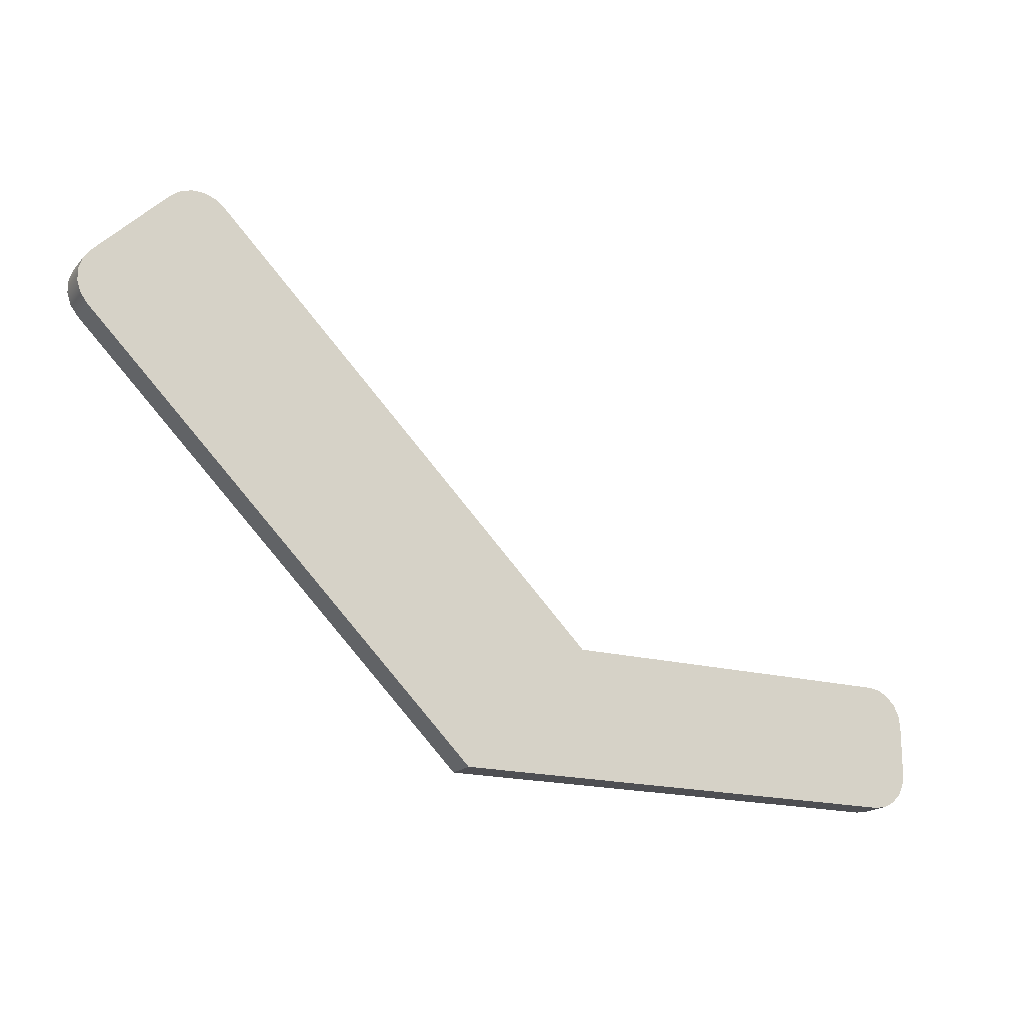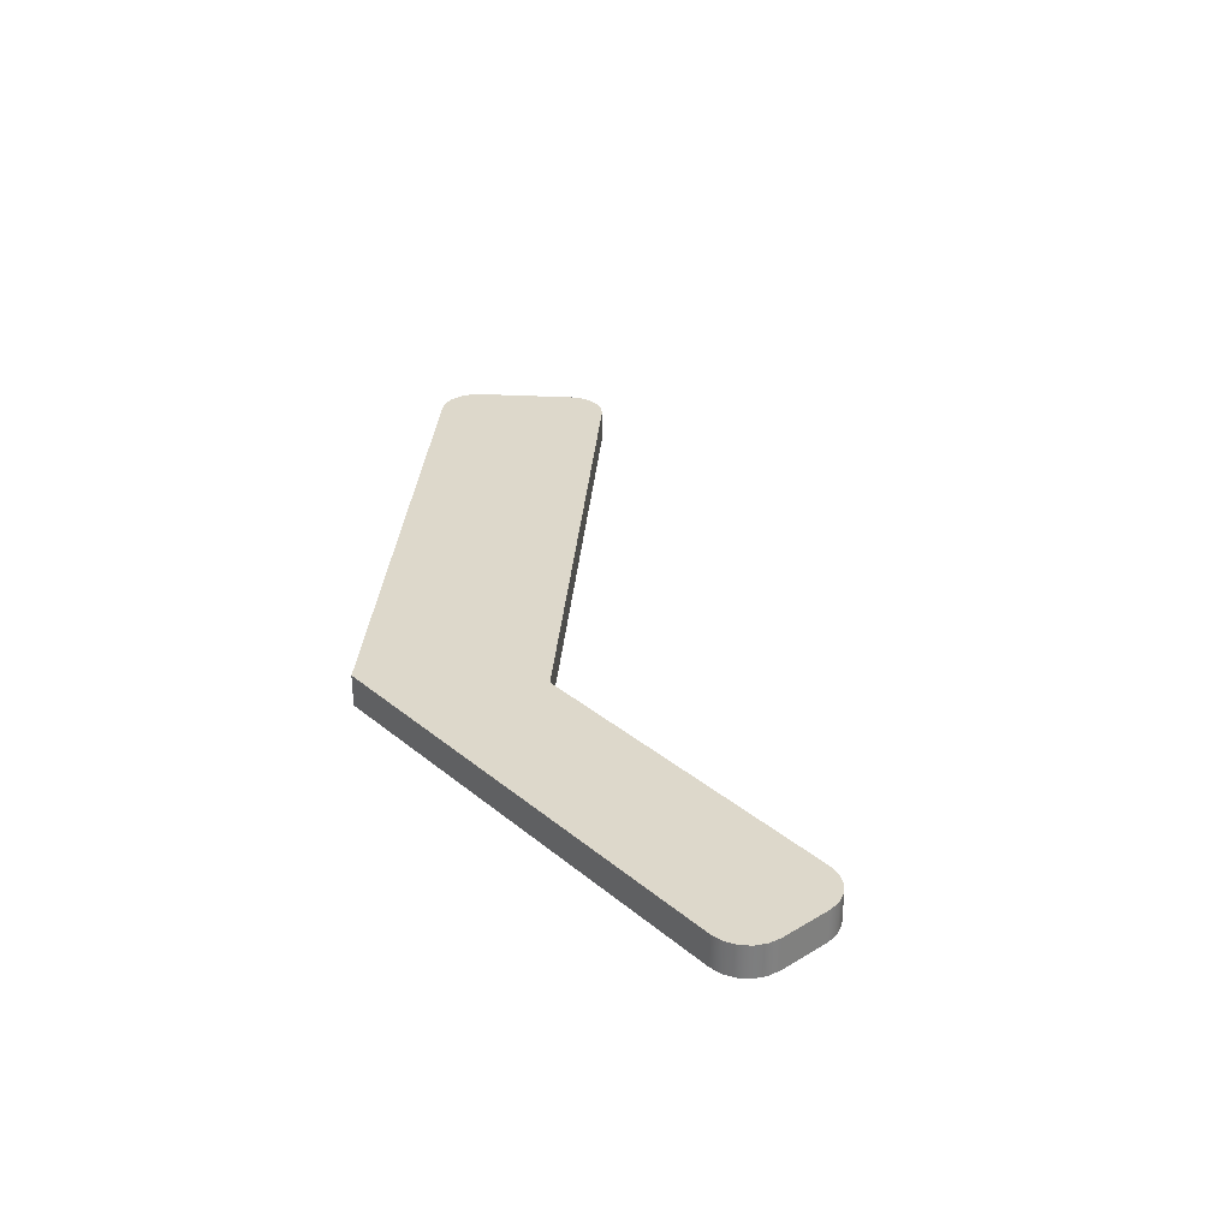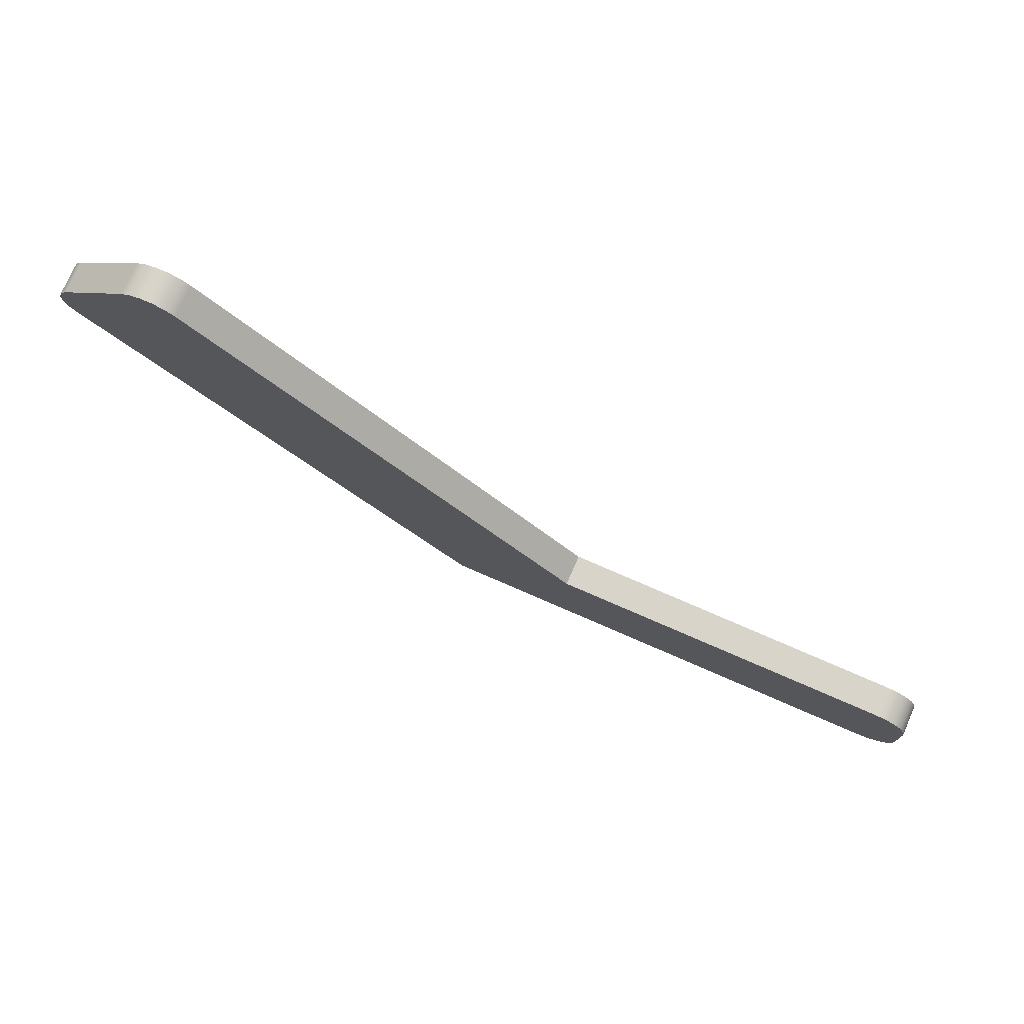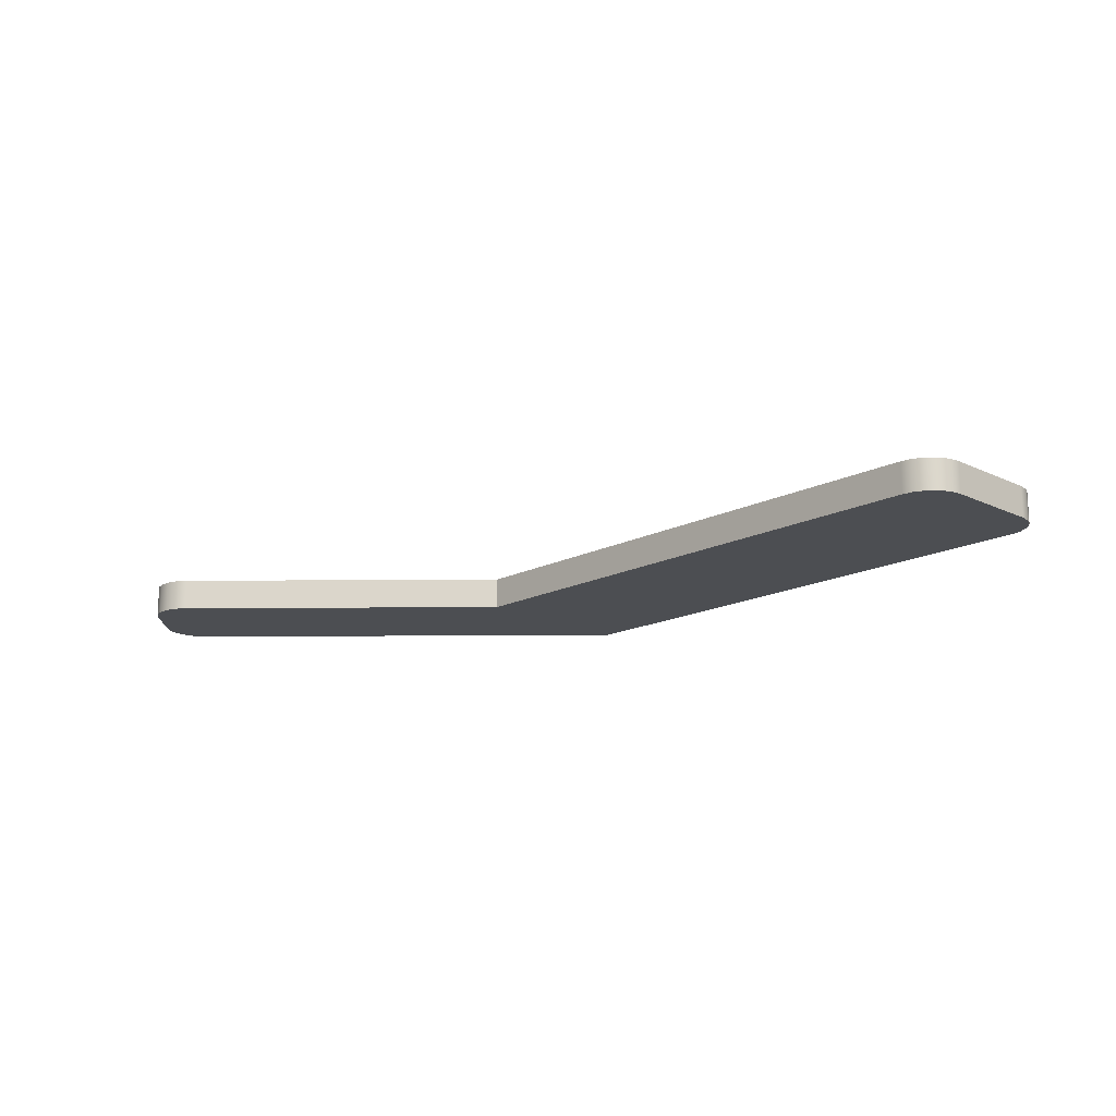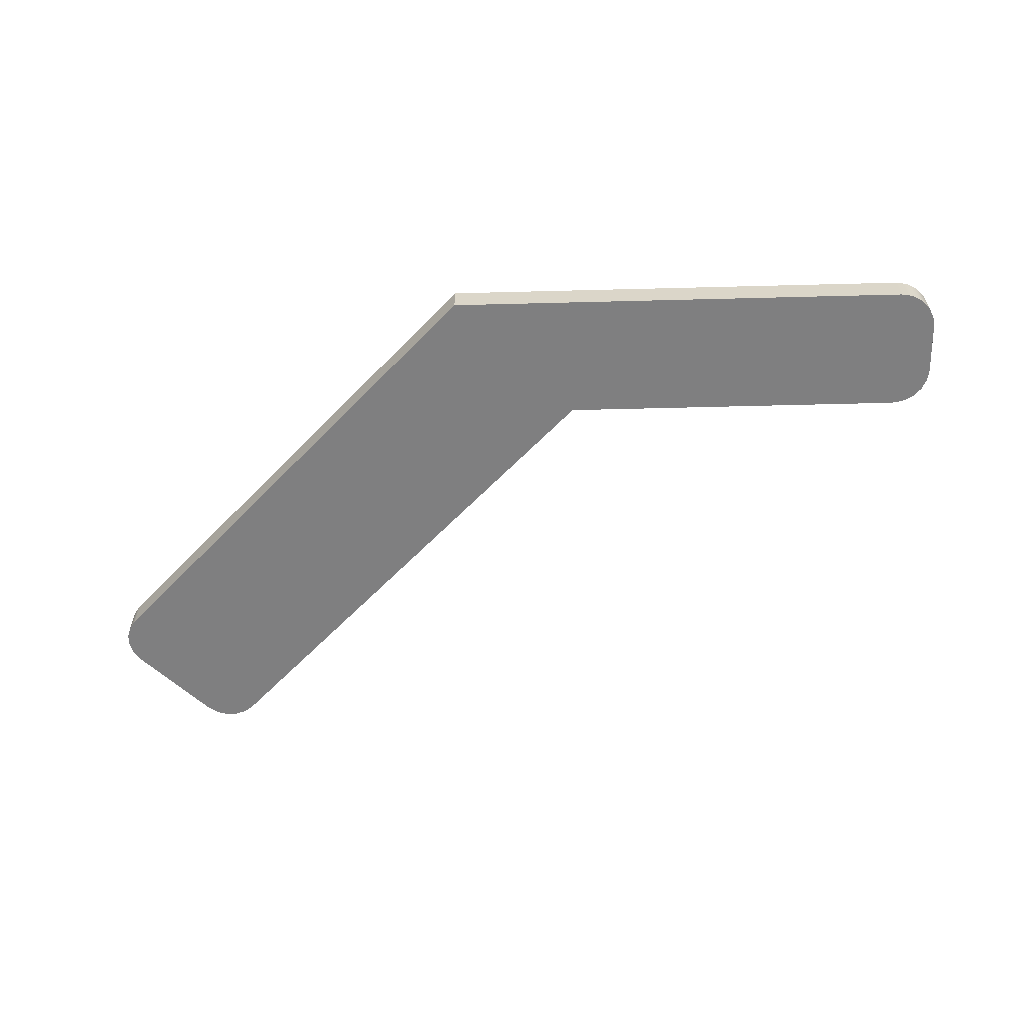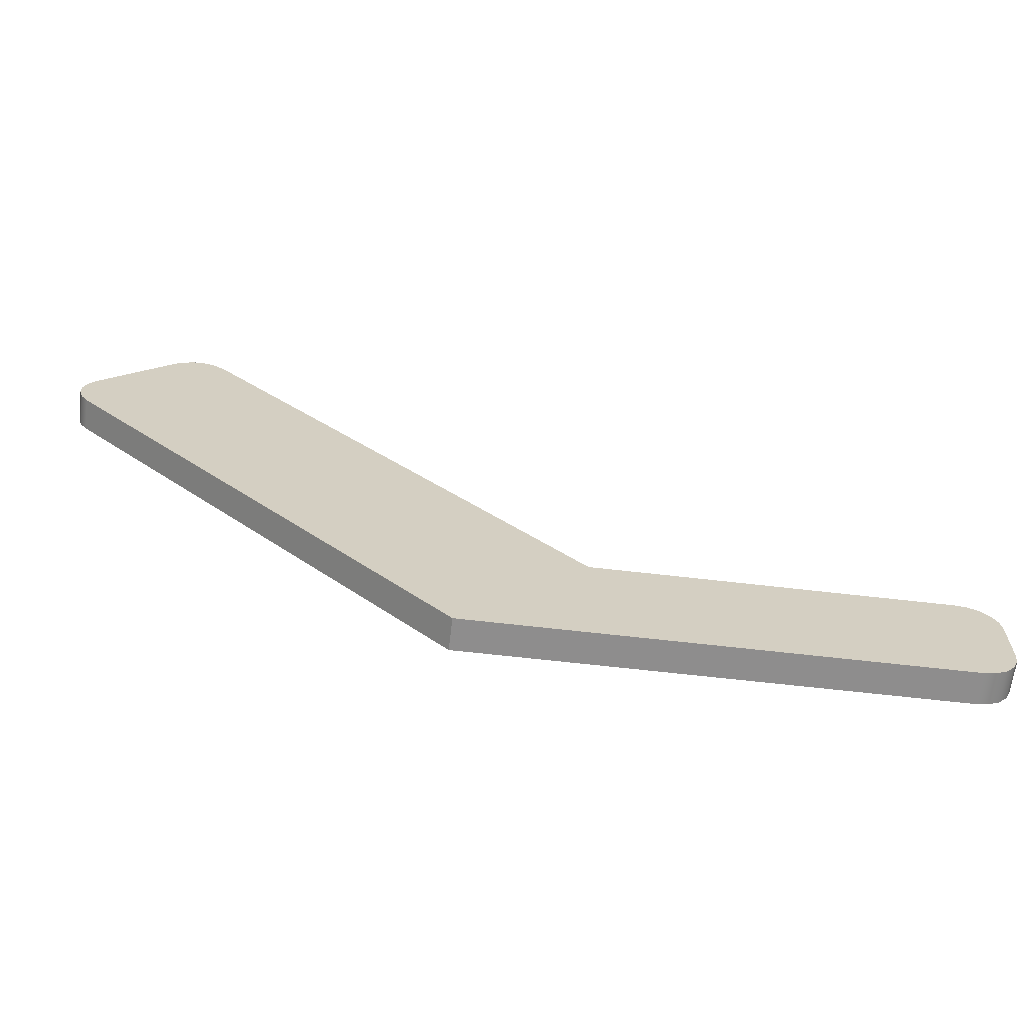
<metadata>
{"format":"obj","ext":"obj","renderer":"f3d","projection":"perspective","resolution":1024,"background":"white","views":[{"elev":-18.2,"azim":152.3,"up":"+Z"},{"elev":31.1,"azim":-130.5,"up":"+Y"},{"elev":75.4,"azim":-156.4,"up":"+Z"},{"elev":-16.6,"azim":0.9,"up":"+Y"},{"elev":-59.9,"azim":-178.5,"up":"+Y"},{"elev":-64.7,"azim":173.3,"up":"+Z"}]}
</metadata>
<code>
v 3.045 0 -5.551e-17
v 6.115 0 3.07
v 6.115 0.252 3.07
v 3.045 0.252 0
v 0.3 0 -5.551e-17
v 3.045 0 -5.551e-17
v 3.045 0.252 0
v 0.3 0.252 0
v 0 0 -0.3
v 0.01468 0 -0.2073
v 0.05729 0 -0.1237
v 0.1237 0 -0.05729
v 0.2073 0 -0.01468
v 0.3 0 -5.551e-17
v 0.3 0.252 0
v 0.2073 0.252 -0.01468
v 0.1237 0.252 -0.05729
v 0.05729 0.252 -0.1237
v 0.01468 0.252 -0.2073
v 0 0.252 -0.3
v 1.11e-16 0 -0.706
v 0 0 -0.3
v 0 0.252 -0.3
v 0 0.252 -0.706
v 0.3 0 -1.006
v 0.2073 0 -0.9913
v 0.1237 0 -0.9487
v 0.05729 0 -0.8823
v 0.01468 0 -0.7987
v 1.11e-16 0 -0.706
v 0 0.252 -0.706
v 0.01468 0.252 -0.7987
v 0.05729 0.252 -0.8823
v 0.1237 0.252 -0.9487
v 0.2073 0.252 -0.9913
v 0.3 0.252 -1.006
v 4.023 0 -1.006
v 0.3 0 -1.006
v 0.3 0.252 -1.006
v 4.023 0.252 -1.006
v 7.107 0 2.078
v 4.023 0 -1.006
v 4.023 0.252 -1.006
v 7.107 0.252 2.078
v 7.107 0 2.503
v 7.163 0 2.427
v 7.192 0 2.337
v 7.192 0 2.244
v 7.163 0 2.154
v 7.107 0 2.078
v 7.107 0.252 2.078
v 7.163 0.252 2.154
v 7.192 0.252 2.244
v 7.192 0.252 2.337
v 7.163 0.252 2.427
v 7.107 0.252 2.503
v 6.54 0 3.07
v 7.107 0 2.503
v 7.107 0.252 2.503
v 6.54 0.252 3.07
v 6.115 0 3.07
v 6.191 0 3.126
v 6.281 0 3.155
v 6.374 0 3.155
v 6.464 0 3.126
v 6.54 0 3.07
v 6.54 0.252 3.07
v 6.464 0.252 3.126
v 6.374 0.252 3.155
v 6.281 0.252 3.155
v 6.191 0.252 3.126
v 6.115 0.252 3.07
v 6.115 0.252 3.07
v 6.191 0.252 3.126
v 6.281 0.252 3.155
v 6.374 0.252 3.155
v 6.464 0.252 3.126
v 6.54 0.252 3.07
v 7.107 0.252 2.503
v 7.163 0.252 2.427
v 7.192 0.252 2.337
v 7.192 0.252 2.244
v 7.163 0.252 2.154
v 7.107 0.252 2.078
v 4.023 0.252 -1.006
v 0.3 0.252 -1.006
v 0.2073 0.252 -0.9913
v 0.1237 0.252 -0.9487
v 0.05729 0.252 -0.8823
v 0.01468 0.252 -0.7987
v 0 0.252 -0.706
v 0 0.252 -0.3
v 0.01468 0.252 -0.2073
v 0.05729 0.252 -0.1237
v 0.1237 0.252 -0.05729
v 0.2073 0.252 -0.01468
v 0.3 0.252 0
v 3.045 0.252 0
v 6.54 0 3.07
v 6.464 0 3.126
v 6.374 0 3.155
v 6.281 0 3.155
v 6.191 0 3.126
v 6.115 0 3.07
v 3.045 0 -5.551e-17
v 0.3 0 -5.551e-17
v 0.2073 0 -0.01468
v 0.1237 0 -0.05729
v 0.05729 0 -0.1237
v 0.01468 0 -0.2073
v 0 0 -0.3
v 1.11e-16 0 -0.706
v 0.01468 0 -0.7987
v 0.05729 0 -0.8823
v 0.1237 0 -0.9487
v 0.2073 0 -0.9913
v 0.3 0 -1.006
v 4.023 0 -1.006
v 7.107 0 2.078
v 7.163 0 2.154
v 7.192 0 2.244
v 7.192 0 2.337
v 7.163 0 2.427
v 7.107 0 2.503
g b909368c-e2ac-11ea-ab5c-54bf646e7e1f
f 1 2 4
f 4 2 3
g b9280b40-e2ac-11ea-a60f-54bf646e7e1f
f 5 6 8
f 8 6 7
g b92e4d1e-e2ac-11ea-aa74-54bf646e7e1f
f 20 9 19
f 19 9 10
f 19 10 18
f 18 10 11
f 18 11 17
f 17 11 12
f 17 12 16
f 16 12 13
f 16 13 15
f 15 13 14
g b93419da-e2ac-11ea-8b87-54bf646e7e1f
f 21 22 24
f 24 22 23
g b93a0dc0-e2ac-11ea-a084-54bf646e7e1f
f 36 25 35
f 35 25 26
f 35 26 34
f 34 26 27
f 34 27 33
f 33 27 28
f 33 28 32
f 32 28 29
f 32 29 31
f 31 29 30
g b940018a-e2ac-11ea-9fd8-54bf646e7e1f
f 37 38 40
f 40 38 39
g b9461c64-e2ac-11ea-984c-54bf646e7e1f
f 41 42 44
f 44 42 43
g b94c1040-e2ac-11ea-9abb-54bf646e7e1f
f 56 45 55
f 55 45 46
f 55 46 54
f 54 46 47
f 54 47 53
f 53 47 48
f 53 48 52
f 52 48 49
f 52 49 51
f 51 49 50
g b9522b1e-e2ac-11ea-9539-54bf646e7e1f
f 57 58 60
f 60 58 59
g b96dcb28-e2ac-11ea-bcd1-54bf646e7e1f
f 72 61 71
f 71 61 62
f 71 62 70
f 70 62 63
f 70 63 69
f 69 63 64
f 69 64 68
f 68 64 65
f 68 65 67
f 67 65 66
g b973e636-e2ac-11ea-886a-54bf646e7e1f
f 74 77 73
f 73 77 78
f 73 78 79
f 75 76 74
f 74 76 77
f 73 79 84
f 84 79 80
f 84 80 81
f 81 82 84
f 84 82 83
f 73 84 98
f 98 84 85
f 98 85 86
f 87 88 86
f 86 88 89
f 86 89 90
f 90 91 86
f 86 91 97
f 86 97 98
f 91 92 97
f 97 92 93
f 97 93 94
f 94 95 97
f 97 95 96
g b97a0122-e2ac-11ea-976b-54bf646e7e1f
f 100 103 99
f 99 103 104
f 99 104 124
f 124 104 119
f 124 119 123
f 123 119 122
f 122 119 121
f 121 119 120
f 101 102 100
f 100 102 103
f 104 105 119
f 119 105 118
f 118 105 117
f 117 105 106
f 117 106 112
f 112 106 111
f 111 106 110
f 110 106 109
f 109 106 108
f 108 106 107
f 112 113 117
f 117 113 114
f 117 114 115
f 115 116 117

</code>
